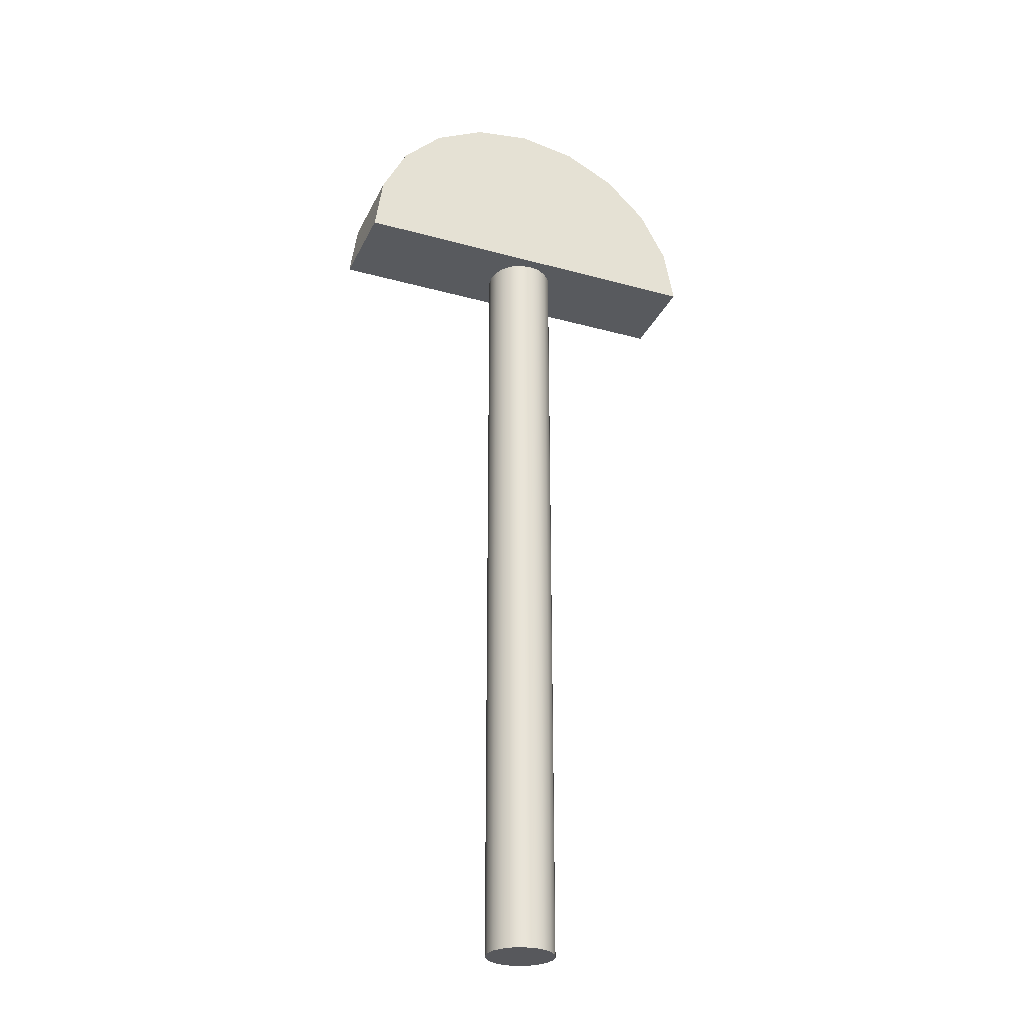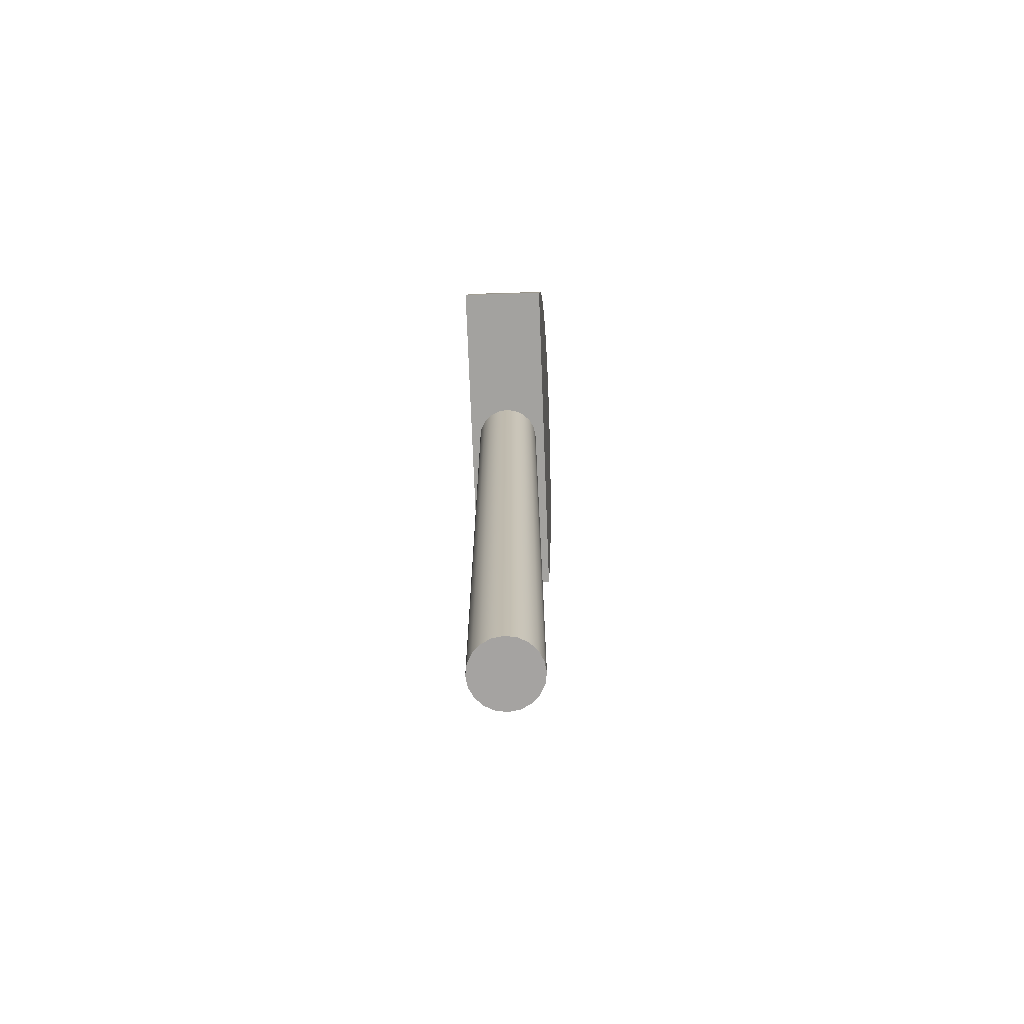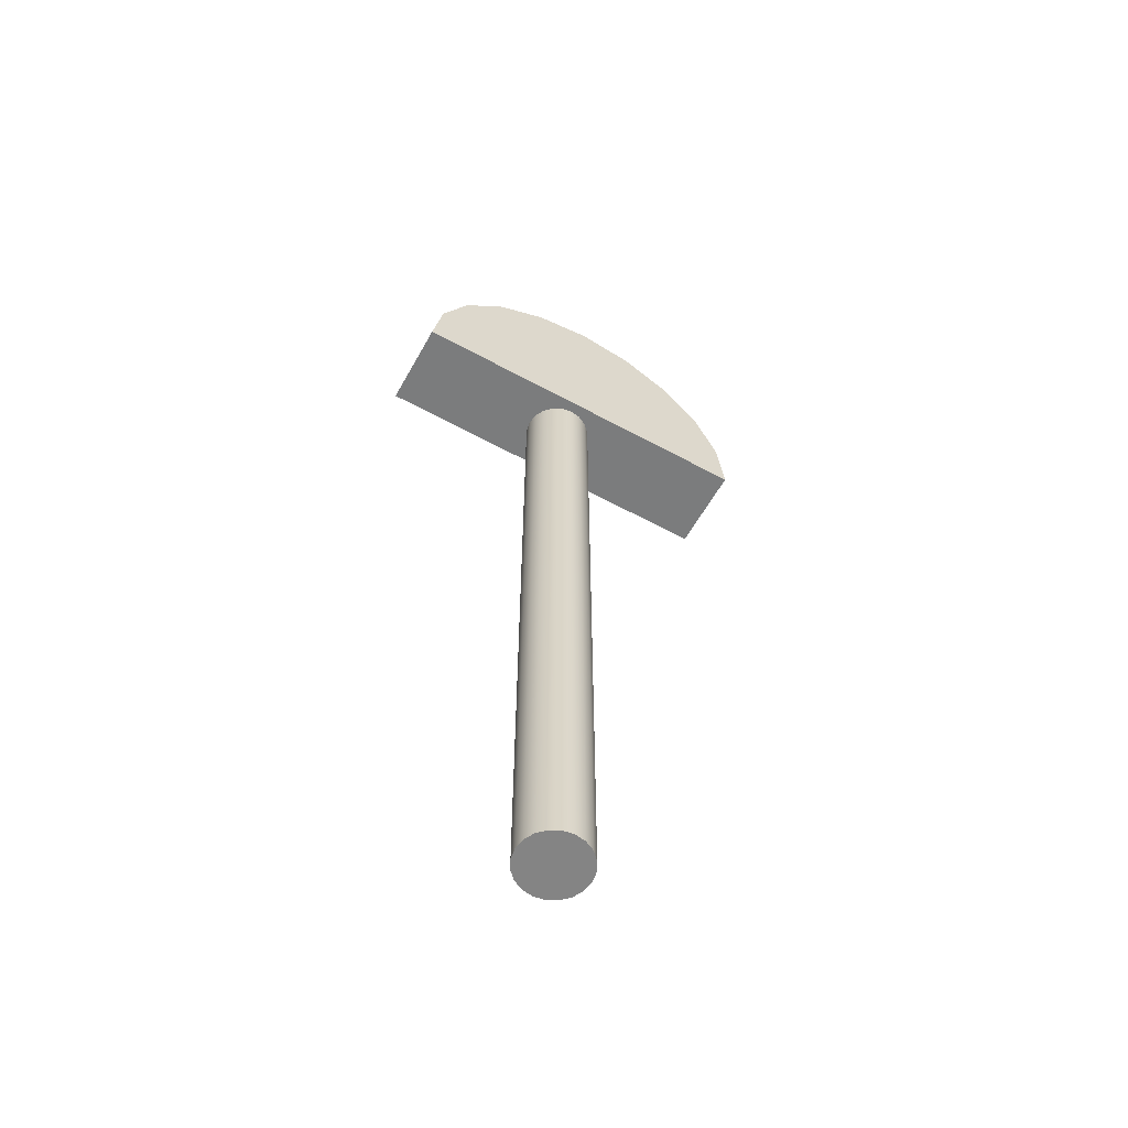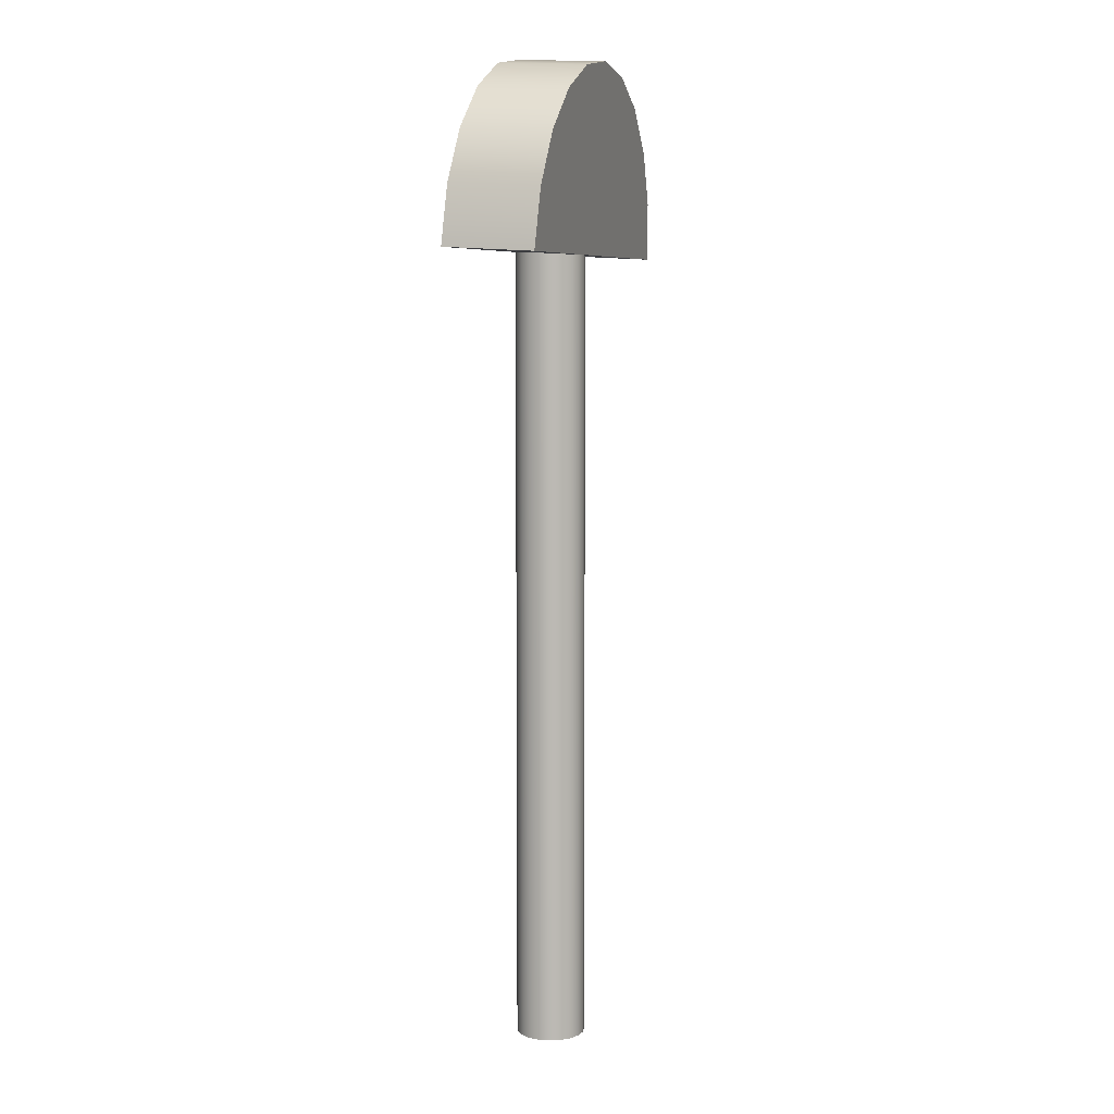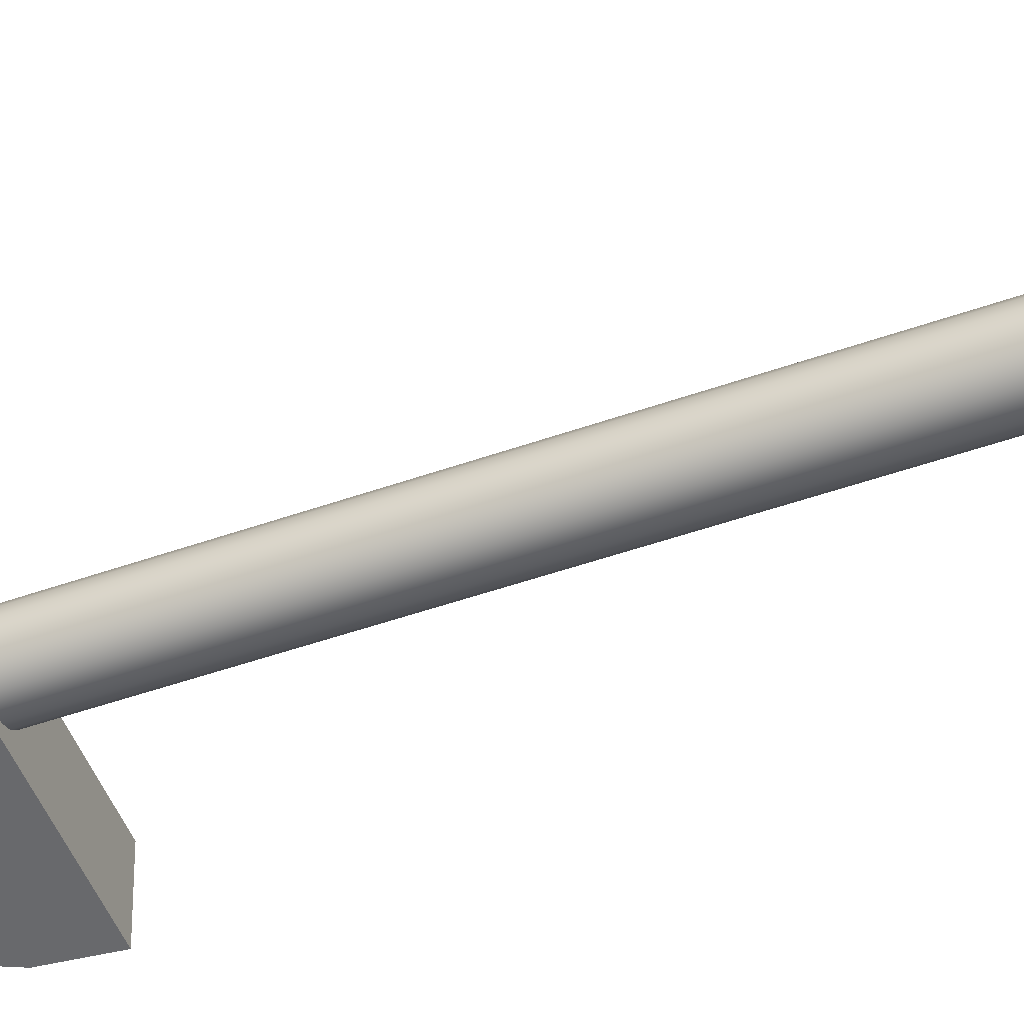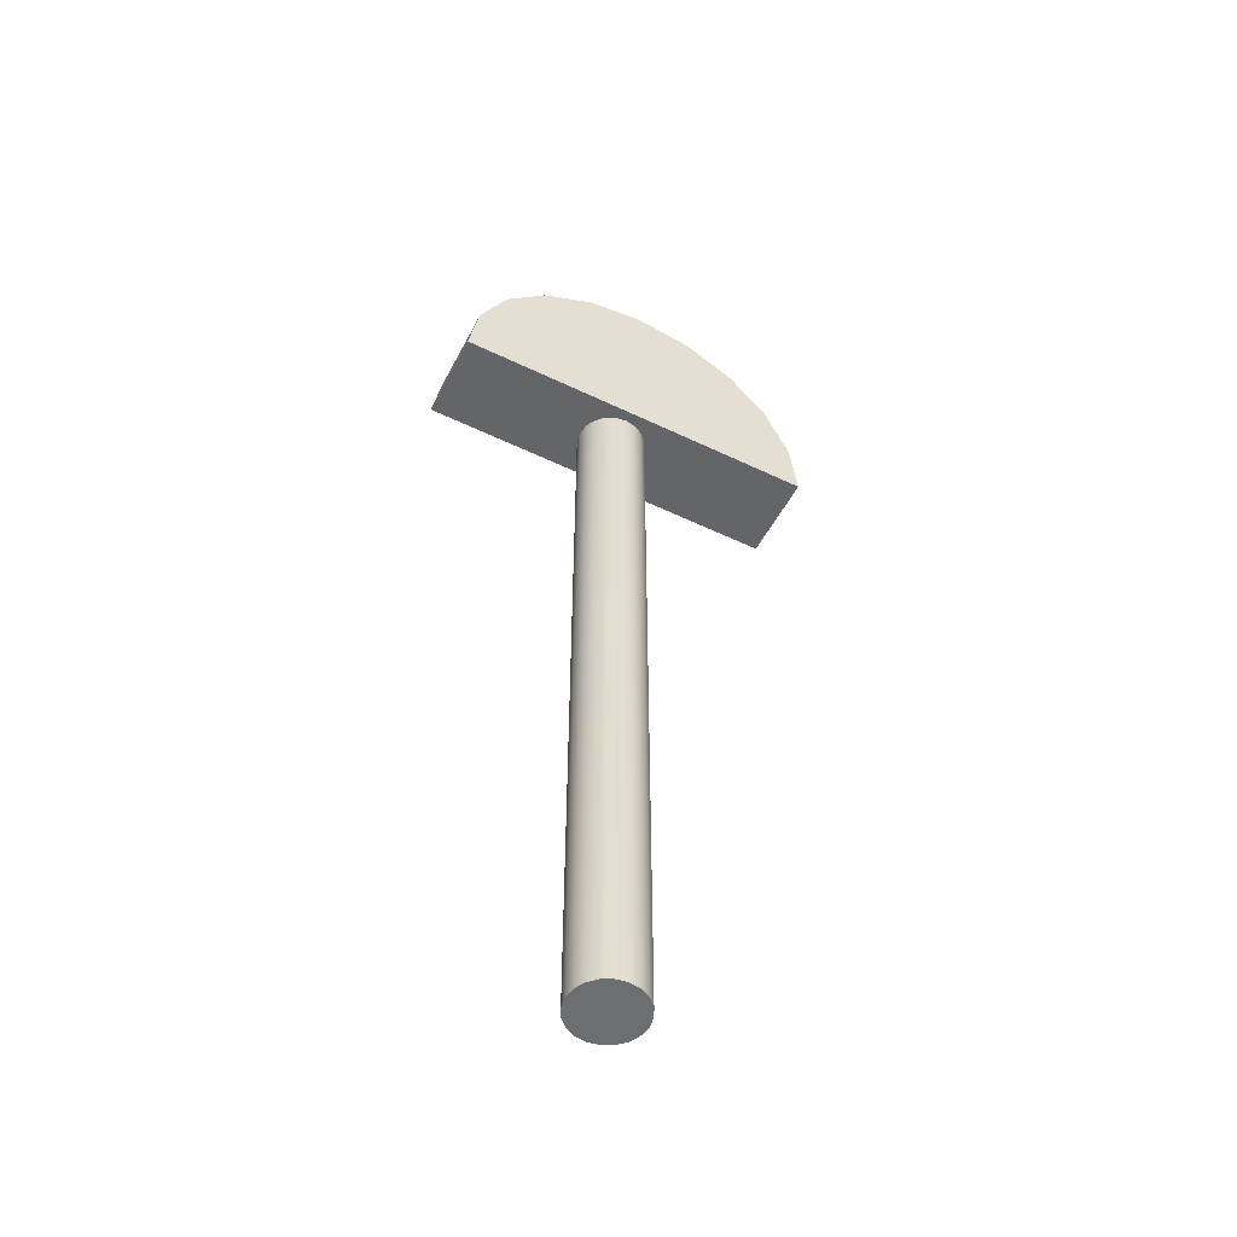
<metadata>
{"format":"obj","ext":"obj","renderer":"f3d","projection":"perspective","resolution":1024,"background":"white","views":[{"elev":-28.4,"azim":-22.6,"up":"+Y"},{"elev":-73.1,"azim":92.2,"up":"+Y"},{"elev":-61.3,"azim":151.1,"up":"+Y"},{"elev":7.1,"azim":108.2,"up":"+Y"},{"elev":-51.6,"azim":-69.2,"up":"+Z"},{"elev":-54.3,"azim":153.1,"up":"+Y"}]}
</metadata>
<code>
g default
v 9.293 43.82 -2.597
v 7.852 46.64 -2.741
v 5.606 48.89 -2.855
v 2.777 50.33 -2.928
v -0.3594 50.82 -2.953
v -3.496 50.33 -2.928
v -6.325 48.89 -2.855
v -8.571 46.64 -2.741
v -10.01 43.82 -2.597
v -10.51 40.69 -2.438
v 9.79 40.69 -2.438
v 9.293 44.07 2.279
v 7.852 46.89 2.136
v 5.606 49.13 2.022
v 2.777 50.57 1.949
v -0.3594 51.07 1.924
v -3.496 50.57 1.949
v -6.325 49.13 2.022
v -8.571 46.89 2.136
v -10.01 44.07 2.279
v -10.51 40.93 2.438
v 9.79 40.93 2.438
v -0.3594 40.69 -2.438
v -0.3594 40.93 2.438
g polesign
f 1 2 13 12
f 2 3 14 13
f 3 4 15 14
f 4 5 16 15
f 5 6 17 16
f 6 7 18 17
f 7 8 19 18
f 8 9 20 19
f 9 10 21 20
f 11 1 12 22
f 2 1 23
f 3 2 23
f 4 3 23
f 5 4 23
f 6 5 23
f 7 6 23
f 8 7 23
f 9 8 23
f 10 9 23
f 1 11 23
f 12 13 24
f 13 14 24
f 14 15 24
f 15 16 24
f 16 17 24
f 17 18 24
f 18 19 24
f 19 20 24
f 20 21 24
f 22 12 24
f 10 23 24 21
f 23 11 22 24
g default
v 1.78 -2.278 -0.5785
v 1.514 -2.278 -1.1
v 1.1 -2.278 -1.514
v 0.5785 -2.278 -1.78
v 0 -2.278 -1.872
v -0.5785 -2.278 -1.78
v -1.1 -2.278 -1.514
v -1.514 -2.278 -1.1
v -1.78 -2.278 -0.5785
v -1.872 -2.278 0
v -1.78 -2.278 0.5785
v -1.514 -2.278 1.1
v -1.1 -2.278 1.514
v -0.5785 -2.278 1.78
v -0 -2.278 1.872
v 0.5785 -2.278 1.78
v 1.1 -2.278 1.514
v 1.514 -2.278 1.1
v 1.78 -2.278 0.5785
v 1.872 -2.278 0
v 1.78 41.33 -0.5785
v 1.514 41.33 -1.1
v 1.1 41.33 -1.514
v 0.5785 41.33 -1.78
v 0 41.33 -1.872
v -0.5785 41.33 -1.78
v -1.1 41.33 -1.514
v -1.514 41.33 -1.1
v -1.78 41.33 -0.5785
v -1.872 41.33 0
v -1.78 41.33 0.5785
v -1.514 41.33 1.1
v -1.1 41.33 1.514
v -0.5785 41.33 1.78
v -0 41.33 1.872
v 0.5785 41.33 1.78
v 1.1 41.33 1.514
v 1.514 41.33 1.1
v 1.78 41.33 0.5785
v 1.872 41.33 0
v 0 -2.278 0
v 0 41.33 0
g pole
f 25 26 46 45
f 26 27 47 46
f 27 28 48 47
f 28 29 49 48
f 29 30 50 49
f 30 31 51 50
f 31 32 52 51
f 32 33 53 52
f 33 34 54 53
f 34 35 55 54
f 35 36 56 55
f 36 37 57 56
f 37 38 58 57
f 38 39 59 58
f 39 40 60 59
f 40 41 61 60
f 41 42 62 61
f 42 43 63 62
f 43 44 64 63
f 44 25 45 64
f 26 25 65
f 27 26 65
f 28 27 65
f 29 28 65
f 30 29 65
f 31 30 65
f 32 31 65
f 33 32 65
f 34 33 65
f 35 34 65
f 36 35 65
f 37 36 65
f 38 37 65
f 39 38 65
f 40 39 65
f 41 40 65
f 42 41 65
f 43 42 65
f 44 43 65
f 25 44 65
f 45 46 66
f 46 47 66
f 47 48 66
f 48 49 66
f 49 50 66
f 50 51 66
f 51 52 66
f 52 53 66
f 53 54 66
f 54 55 66
f 55 56 66
f 56 57 66
f 57 58 66
f 58 59 66
f 59 60 66
f 60 61 66
f 61 62 66
f 62 63 66
f 63 64 66
f 64 45 66

</code>
